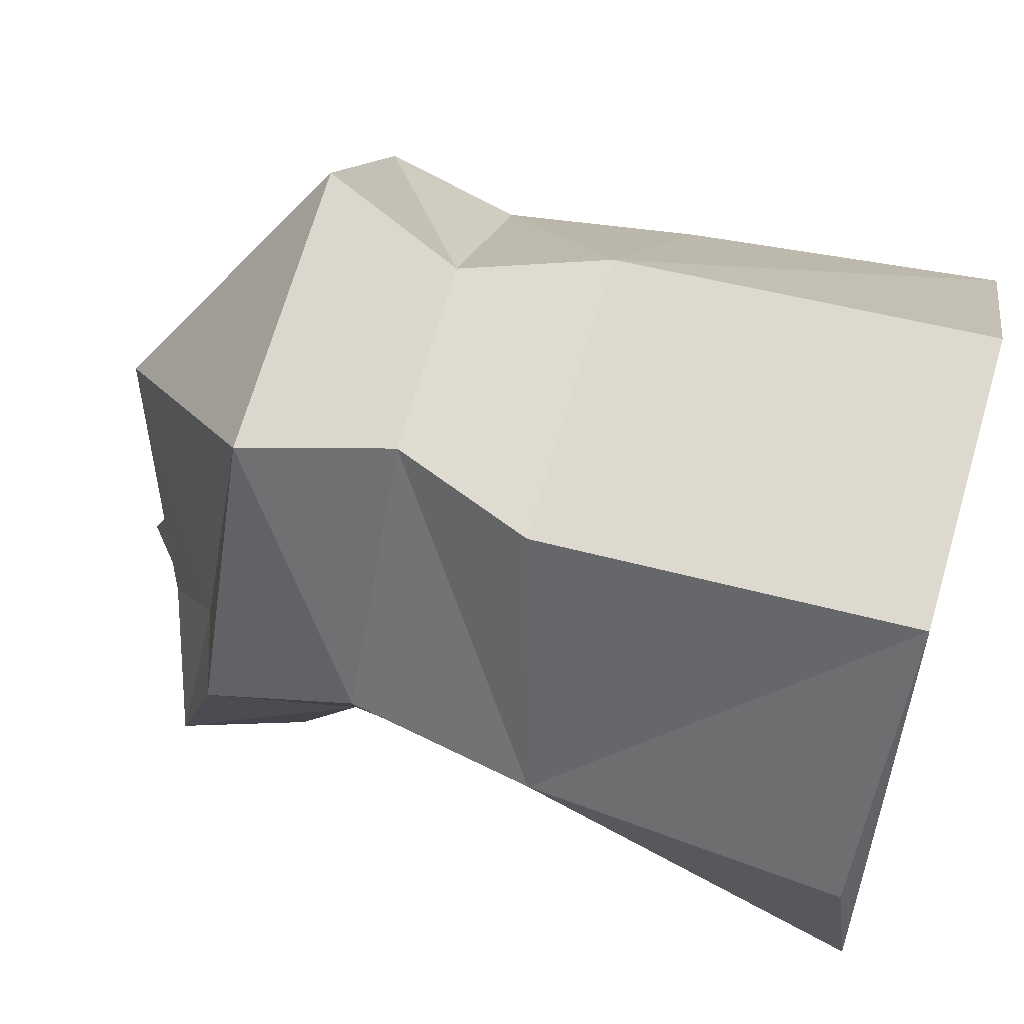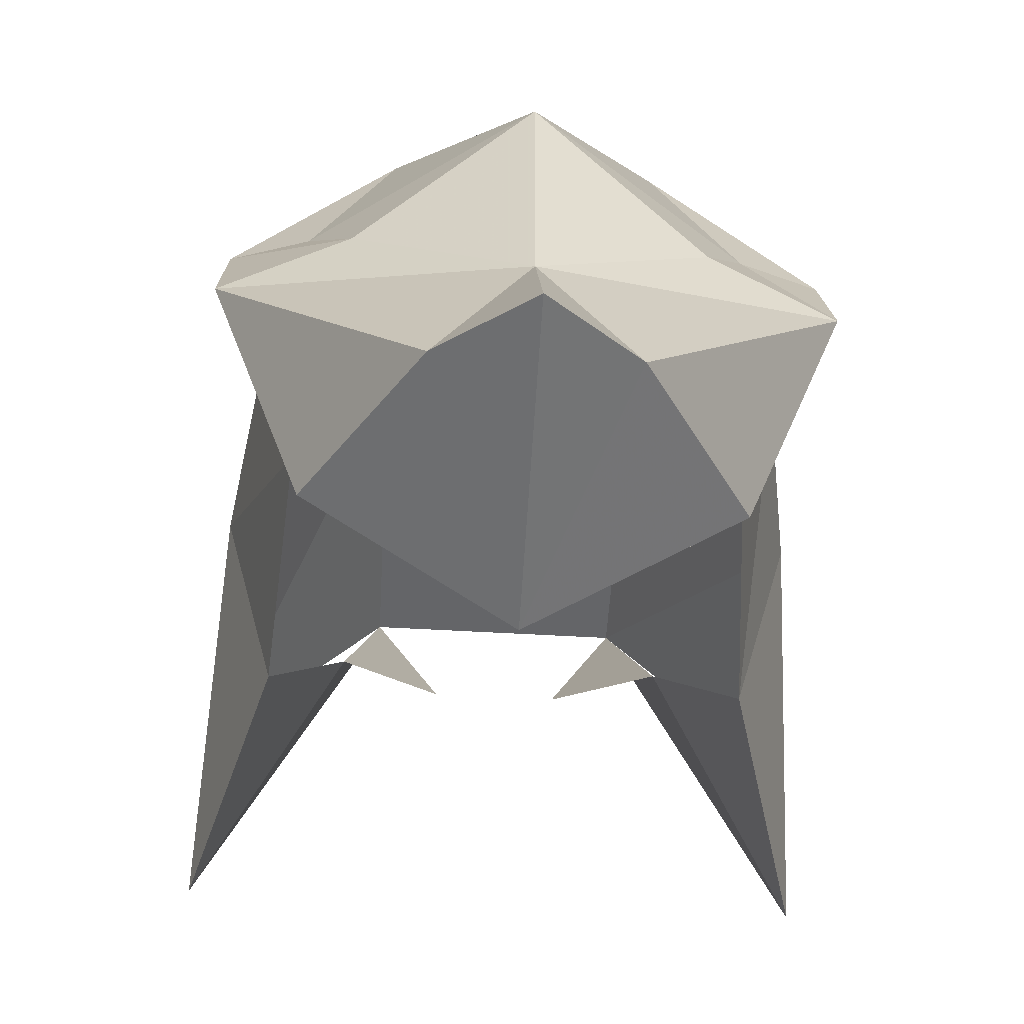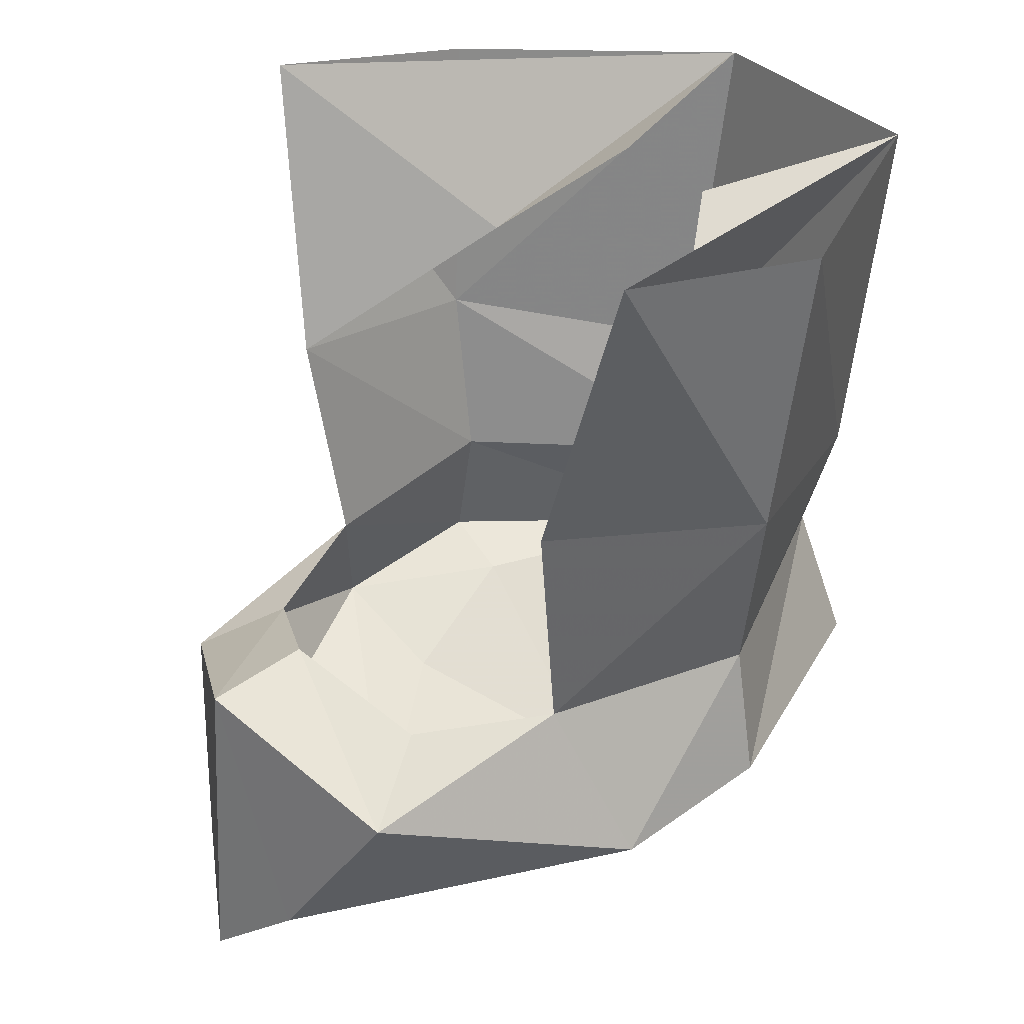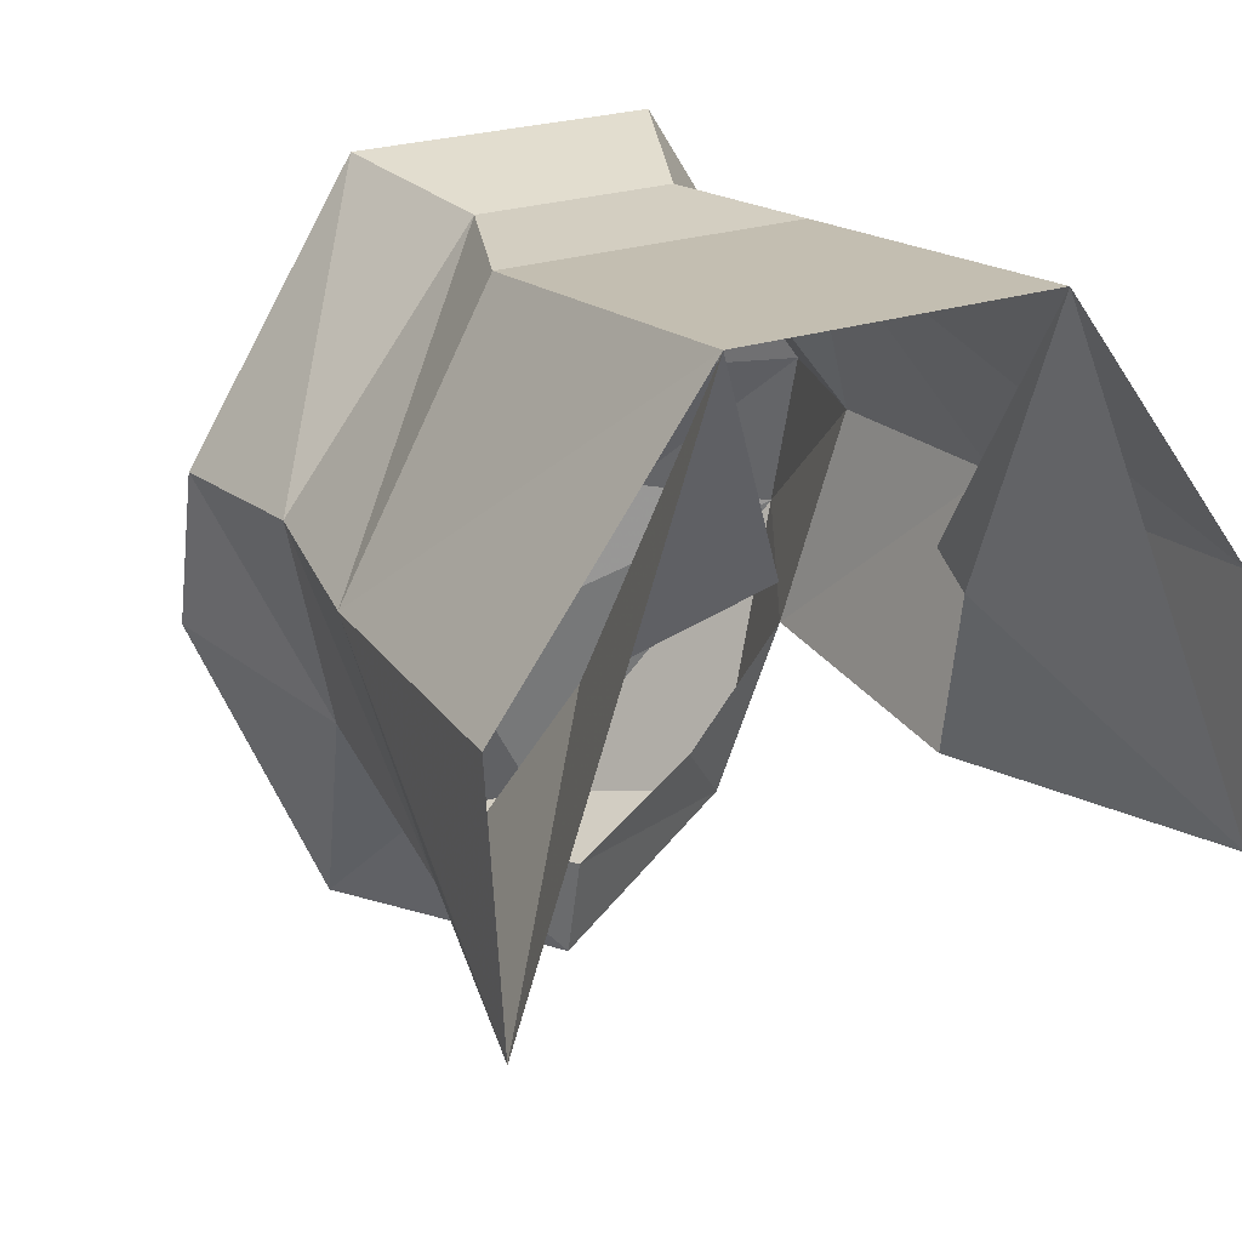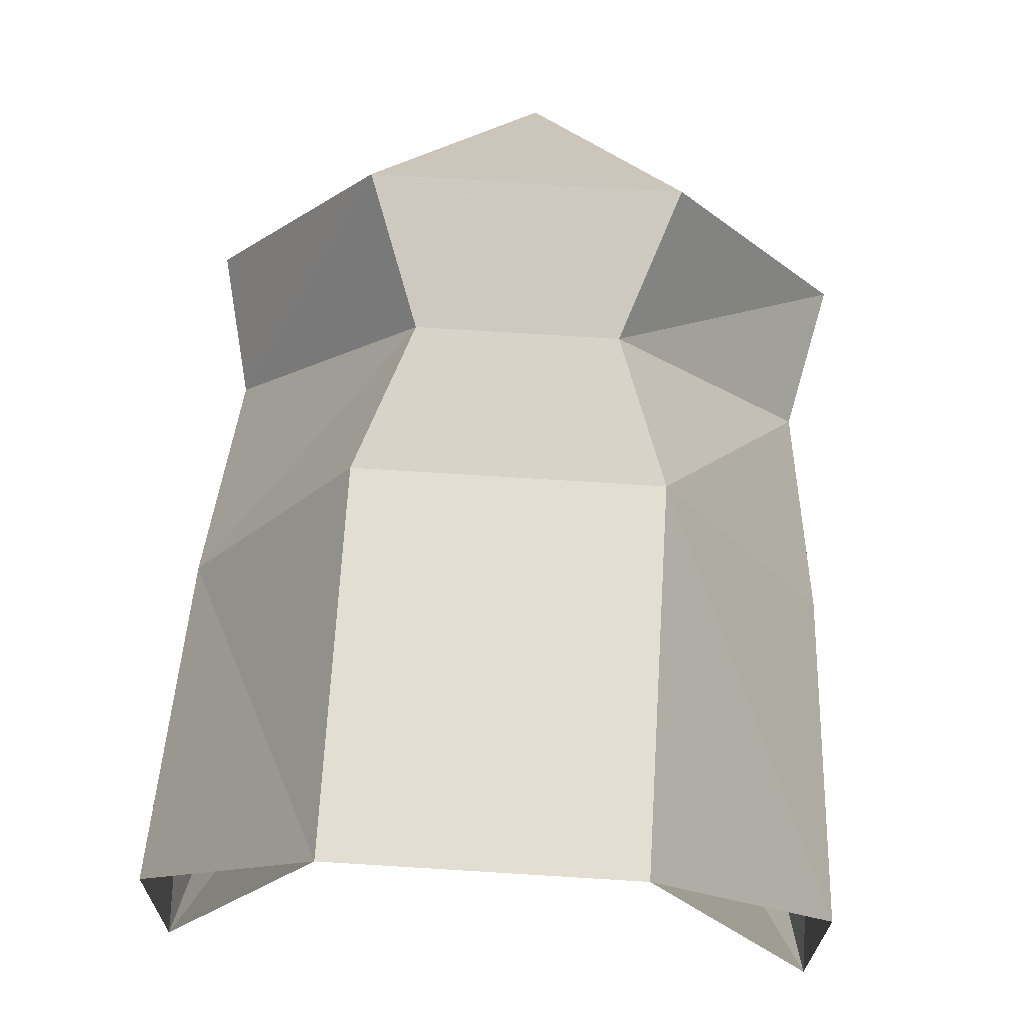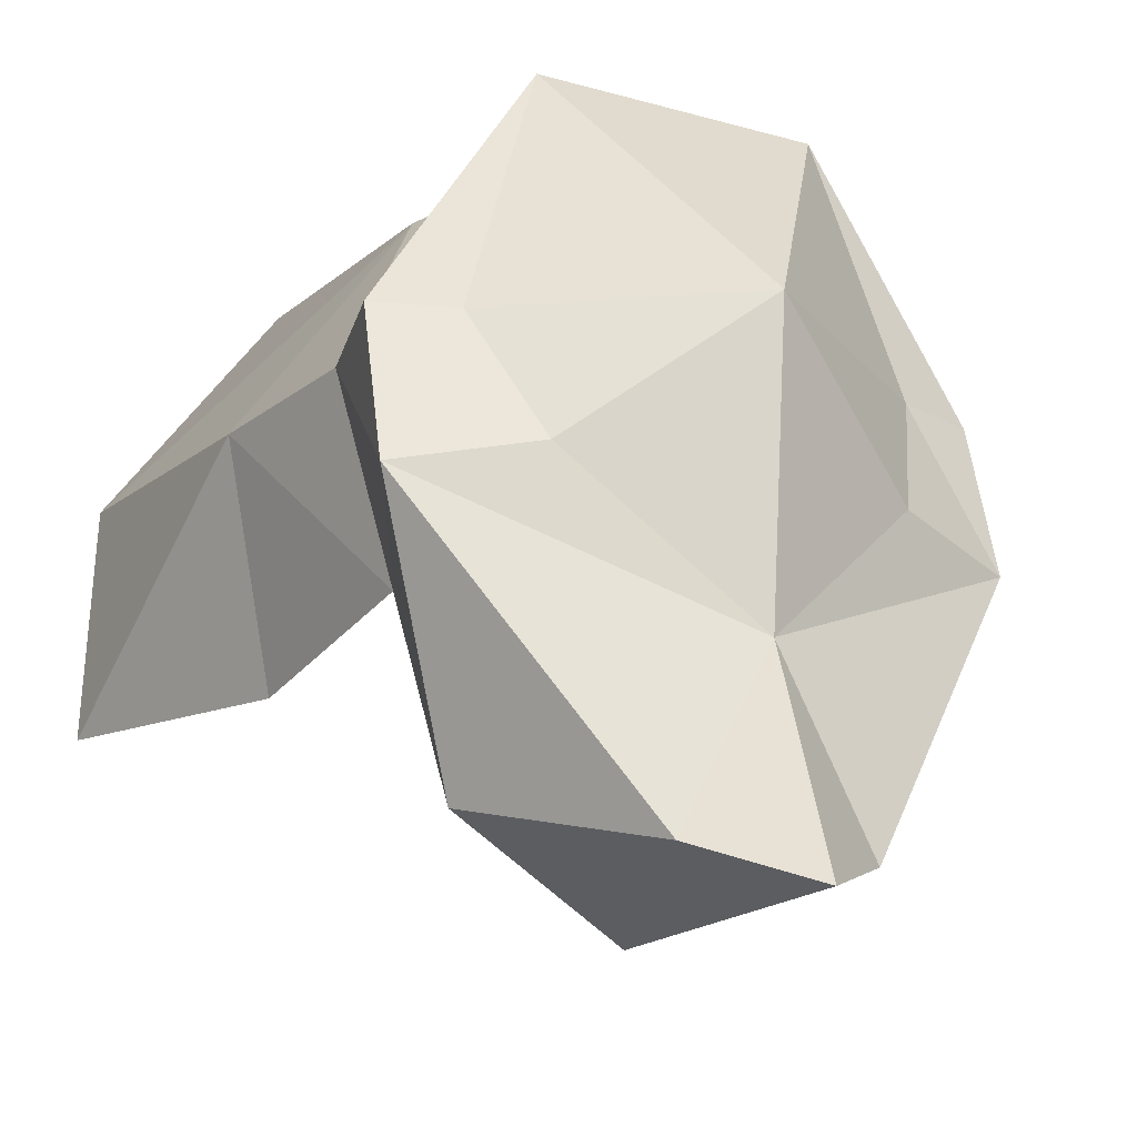
<metadata>
{"format":"obj","ext":"obj","renderer":"f3d","projection":"perspective","resolution":1024,"background":"white","views":[{"elev":70.2,"azim":106.4,"up":"+Z"},{"elev":-59.4,"azim":-3.3,"up":"+Z"},{"elev":32.4,"azim":-123.3,"up":"+Y"},{"elev":24.9,"azim":152.0,"up":"+Z"},{"elev":76.0,"azim":-176.5,"up":"+Z"},{"elev":-20.3,"azim":-27.0,"up":"+Z"}]}
</metadata>
<code>
v -0.1797 -0.5312 0.4453
v 0.1797 -0.5312 0.4453
v 0.1172 -0.3594 0.4141
v -0.1172 -0.3594 0.4141
v -0.3828 -0.5312 0.1172
v -0.2812 -0.5625 0.1172
v 0 -0.7578 0.1172
v 0.2812 -0.5625 0.1172
v 0.3828 -0.5312 0.1172
v 0.3438 -0.3594 0.1172
v 0.3828 -0.125 0.1172
v 0.1797 -0.1875 0.4141
v -0.1797 -0.1875 0.4141
v -0.3438 -0.3594 0.1172
v -0.3828 -0.5859 -0.08594
v -0.2188 -0.6484 -0.05469
v 0 -0.7188 -0.2578
v 0.2188 -0.6484 -0.05469
v 0.3828 -0.5859 -0.08594
v 0.2812 -0.3906 -0.1484
v 0.3047 -0.08594 -0.1875
v 0.4141 0.3047 -0.1484
v 0.4141 0.2656 0.1484
v 0.1797 0.2656 0.4766
v -0.1797 0.2656 0.4766
v -0.4141 0.2656 0.1484
v -0.3828 -0.125 0.1172
v -0.2812 -0.3906 -0.1484
v -0.2578 -0.4922 -0.4141
v -0.1172 -0.7188 -0.4844
v -0.1797 -0.4219 -0.3125
v 0 -0.3594 -0.3828
v 0 -0.3906 -0.5156
v 0 -0.8203 -0.5391
v 0.1172 -0.7188 -0.4844
v -0.3047 -0.08594 -0.1875
v -0.4141 0.3047 -0.1484
v -0.2188 0.07031 0.08594
v -0.08594 0.2109 0.2188
v 0.1797 -0.4219 -0.3125
v 0.2578 -0.4922 -0.4141
v 0.2188 0.07031 0.08594
v 0.08594 0.2109 0.2188
f 1 2 3
f 1 3 4
f 1 4 5
f 2 9 10
f 2 10 3
f 4 14 5
f 5 14 15
f 9 19 20
f 9 20 10
f 14 28 15
f 15 28 29
f 15 29 30
f 29 33 30
f 30 33 34
f 41 20 19
f 41 19 35
f 41 35 33
f 33 35 34
f 1 5 6
f 2 8 9
f 5 15 16
f 5 16 6
f 8 18 19
f 8 19 9
f 15 17 16
f 17 19 18
f 1 6 7
f 1 7 2
f 2 7 8
f 6 16 7
f 7 16 17
f 7 17 18
f 7 18 8
f 3 10 11
f 3 11 12
f 3 12 4
f 4 12 13
f 4 13 14
f 10 20 21
f 10 21 11
f 13 27 14
f 14 27 28
f 28 27 36
f 11 21 22
f 11 22 23
f 11 23 24
f 11 24 12
f 12 24 13
f 13 24 25
f 13 25 26
f 13 26 27
f 36 27 37
f 37 27 26
f 15 30 17
f 30 34 17
f 17 34 35
f 17 35 19
f 29 31 32
f 29 32 33
f 29 28 31
f 40 41 33
f 40 33 32
f 41 40 20
f 36 37 38
f 38 37 25
f 38 25 39
f 42 22 21
f 22 42 24
f 24 42 43

</code>
